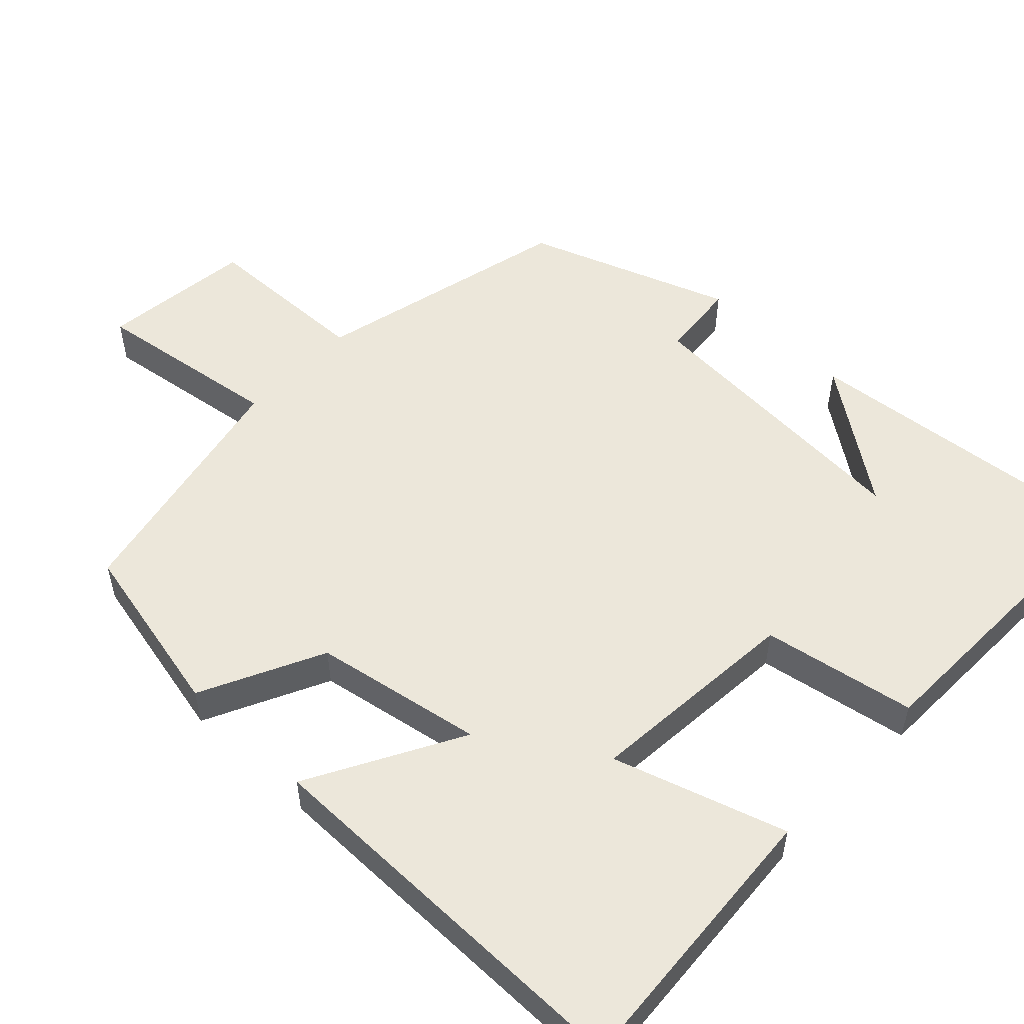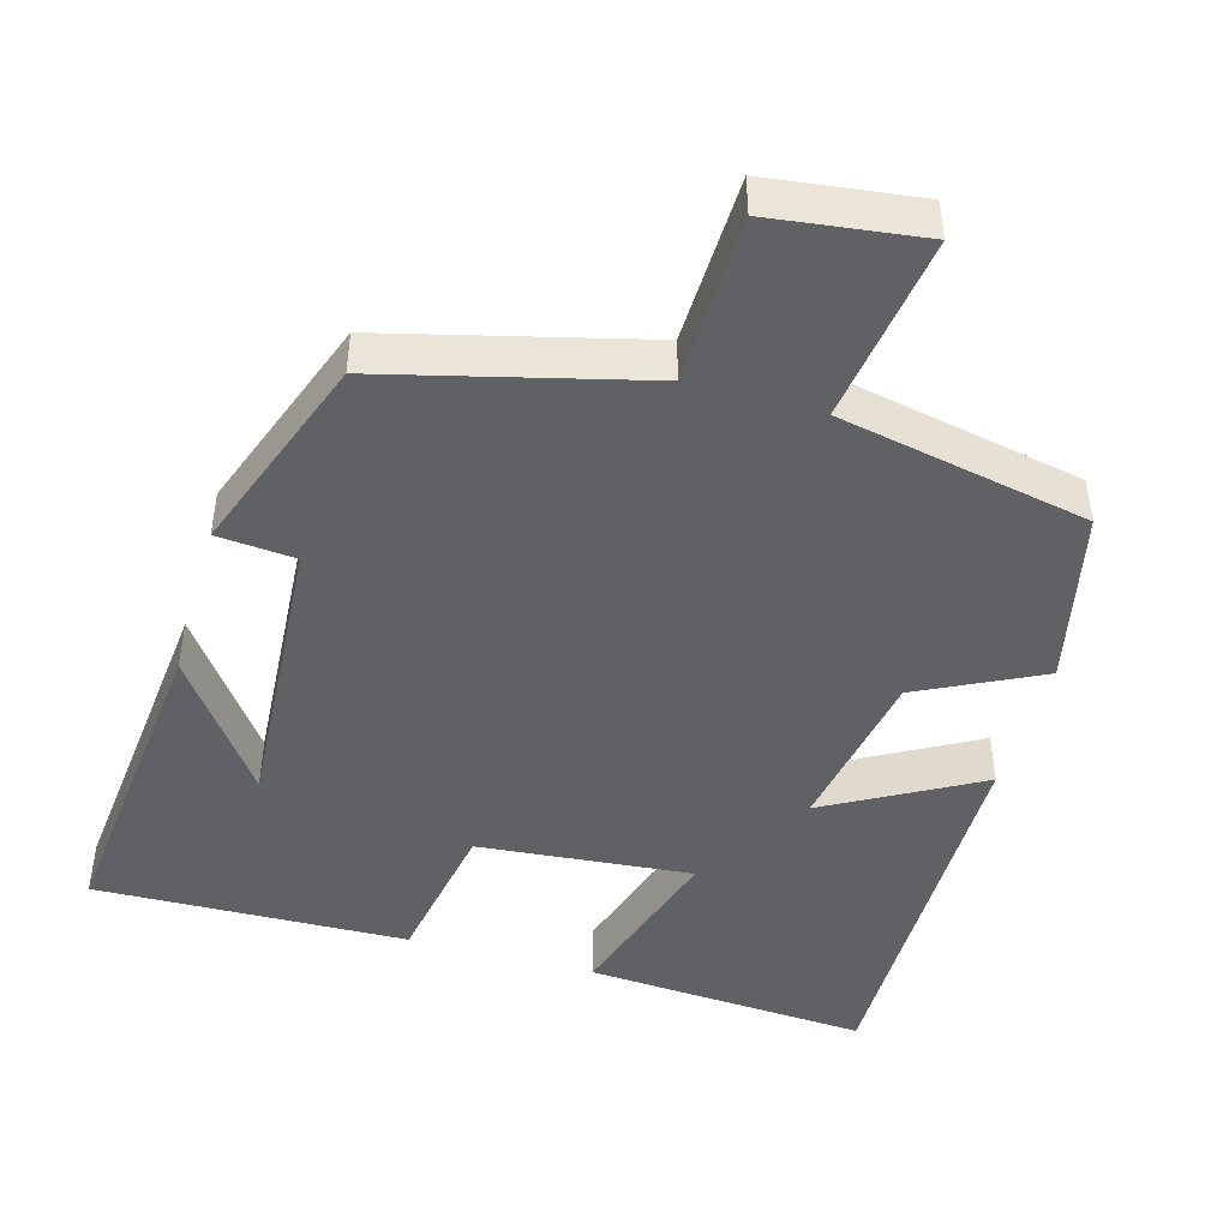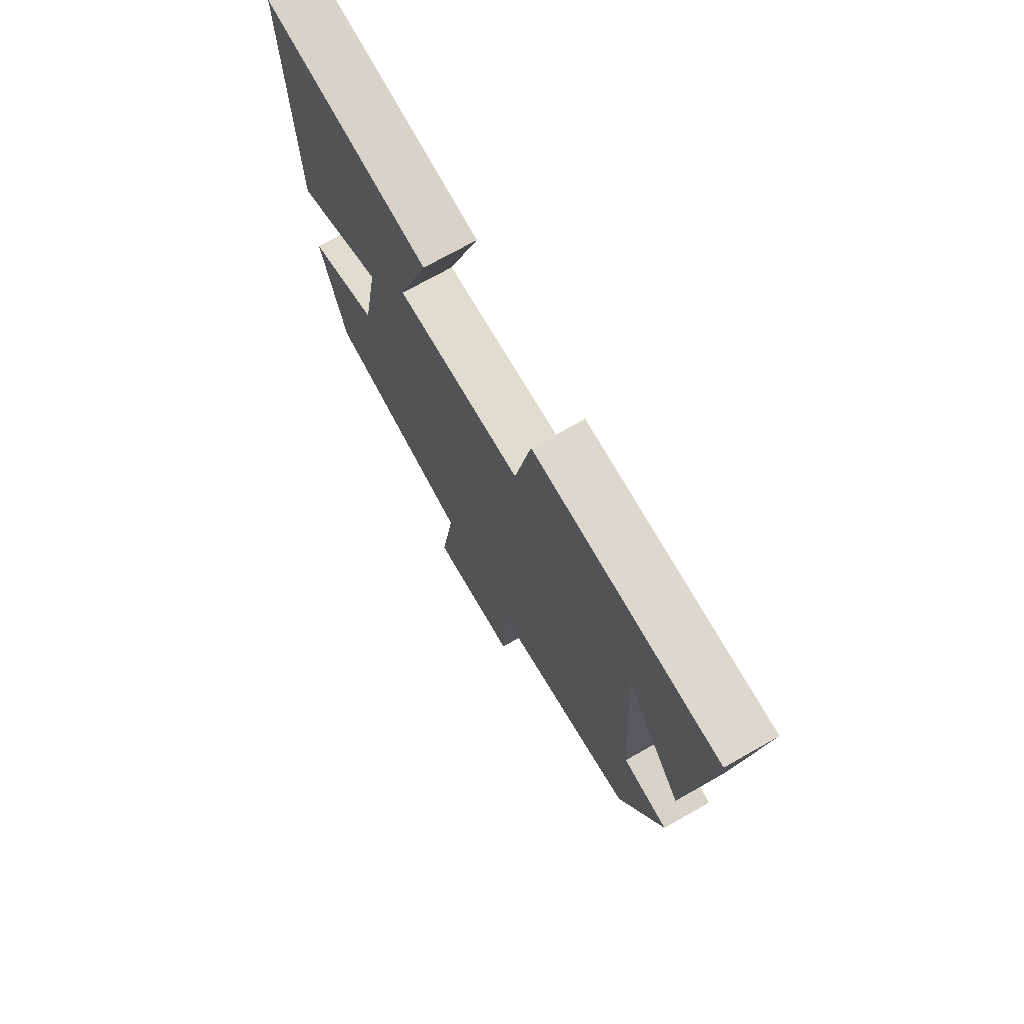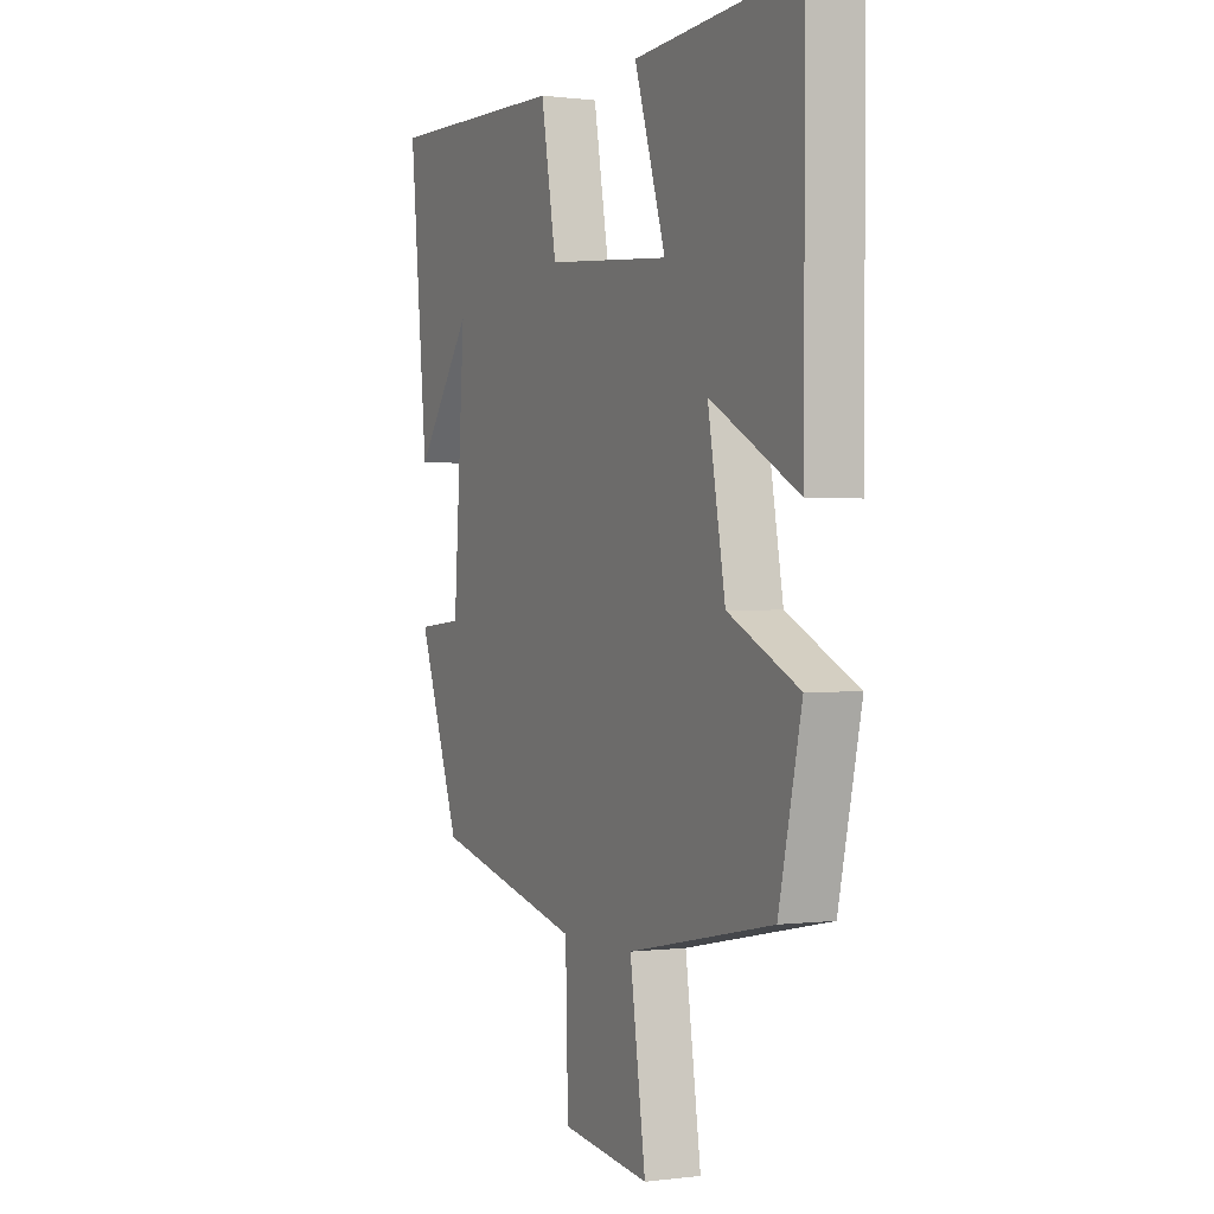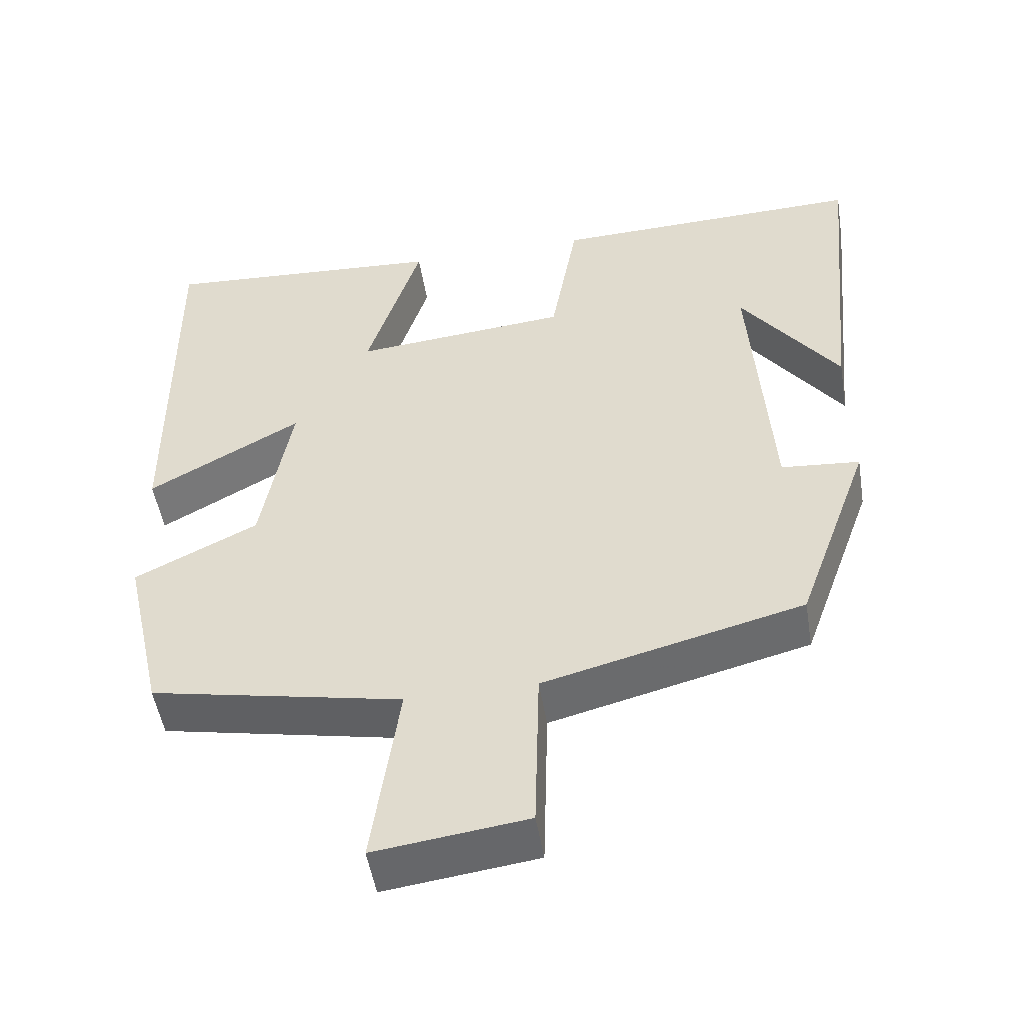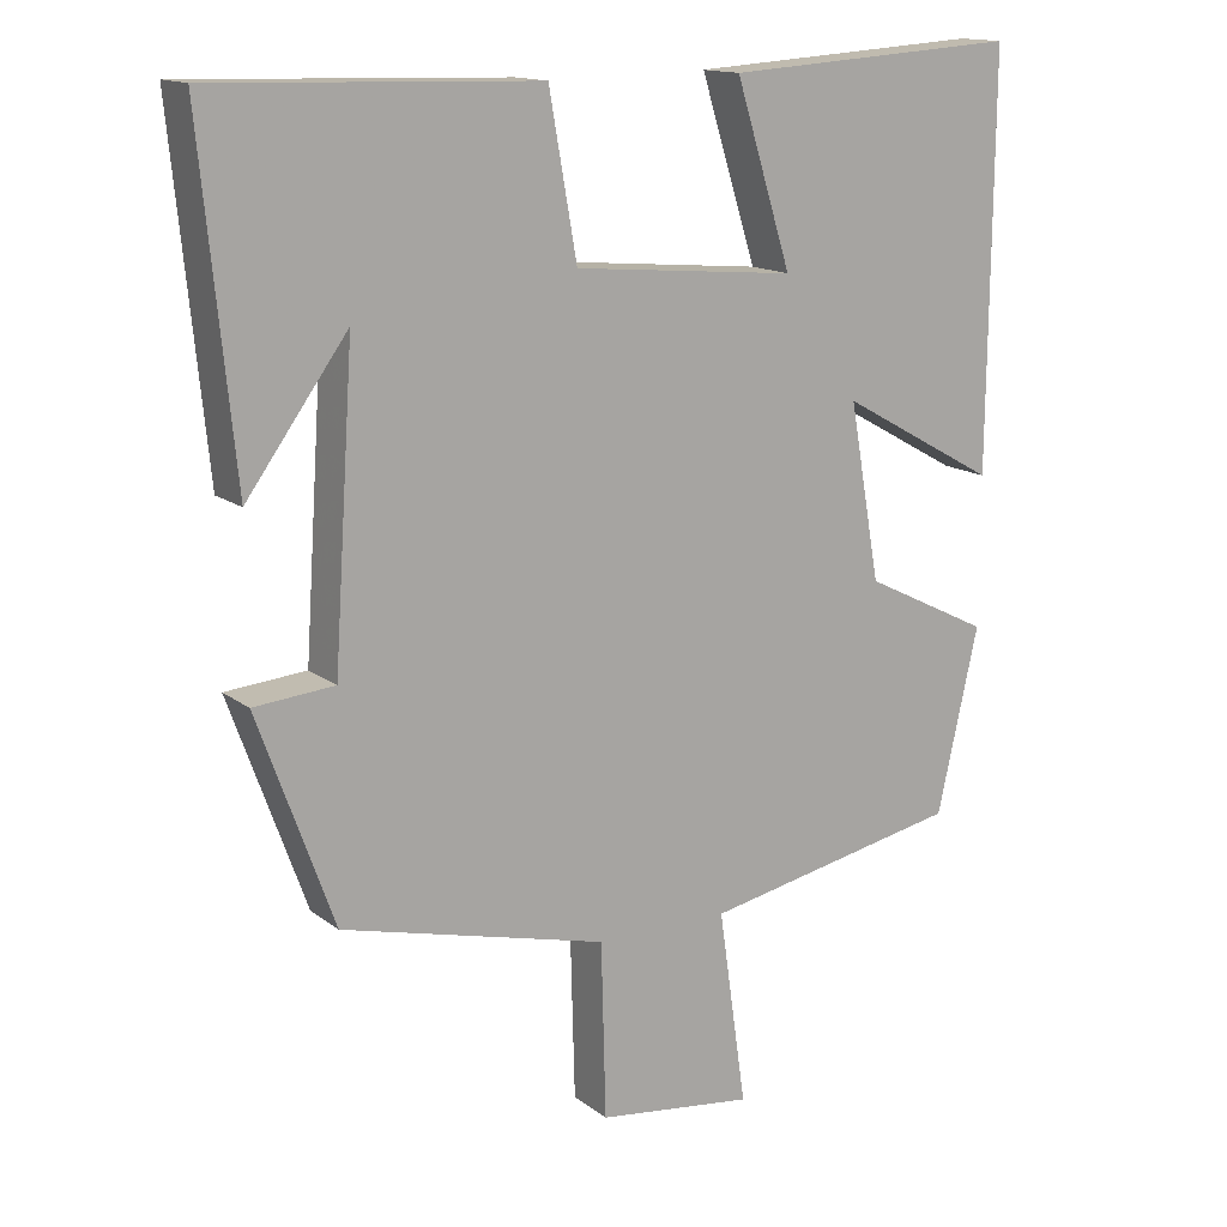
<metadata>
{"format":"obj","ext":"obj","renderer":"f3d","projection":"perspective","resolution":1024,"background":"white","views":[{"elev":53.6,"azim":-46.7,"up":"+Y"},{"elev":-45.7,"azim":164.1,"up":"+Y"},{"elev":73.3,"azim":60.6,"up":"+Z"},{"elev":0.3,"azim":-115.9,"up":"+Z"},{"elev":-50.5,"azim":9.2,"up":"+Z"},{"elev":14.6,"azim":147.4,"up":"+Z"}]}
</metadata>
<code>
v 0.543 0.07 0.512
v 0.5 0.07 0.076
v 0.37 0.07 0.255
v 0.396 0.07 -0.133
v 0.5 0.07 -0.142
v 0.402 0.07 -0.413
v 0.059 0.07 -0.5
v 0.053 0.07 -0.726
v -0.149 0.07 -0.752
v -0.113 0.07 -0.5
v -0.447 0.07 -0.433
v -0.5 0.07 -0.196
v -0.337 0.07 -0.115
v -0.297 0.07 0.111
v -0.5 0.07 -0.002
v -0.504 0.07 0.525
v -0.125 0.07 0.5
v -0.197 0.07 0.27
v 0.089 0.07 0.296
v 0.125 0.07 0.5
v 0.543 0 0.512
v 0.5 0 0.076
v 0.37 0 0.255
v 0.396 0 -0.133
v 0.5 0 -0.142
v 0.402 0 -0.413
v 0.059 0 -0.5
v 0.053 0 -0.726
v -0.149 0 -0.752
v -0.113 0 -0.5
v -0.447 0 -0.433
v -0.5 0 -0.196
v -0.337 0 -0.115
v -0.297 0 0.111
v -0.5 0 -0.002
v -0.504 0 0.525
v -0.125 0 0.5
v -0.197 0 0.27
v 0.089 0 0.296
v 0.125 0 0.5
f 19 20 1
f 16 17 18
f 15 16 18
f 14 15 18
f 13 14 18 19
f 10 11 12 13
f 10 13 19
f 7 8 9 10
f 6 7 10
f 5 6 10
f 4 5 10
f 3 4 10 19
f 1 2 3
f 1 3 19
f 21 40 39
f 38 37 36
f 38 36 35
f 38 35 34
f 39 38 34 33
f 33 32 31 30
f 39 33 30
f 30 29 28 27
f 30 27 26
f 30 26 25
f 30 25 24
f 39 30 24 23
f 23 22 21
f 39 23 21
f 1 21 22 2
f 2 22 23 3
f 3 23 24 4
f 4 24 25 5
f 5 25 26 6
f 6 26 27 7
f 7 27 28 8
f 8 28 29 9
f 9 29 30 10
f 10 30 31 11
f 11 31 32 12
f 12 32 33 13
f 13 33 34 14
f 14 34 35 15
f 15 35 36 16
f 16 36 37 17
f 17 37 38 18
f 18 38 39 19
f 19 39 40 20
f 20 40 21 1

</code>
